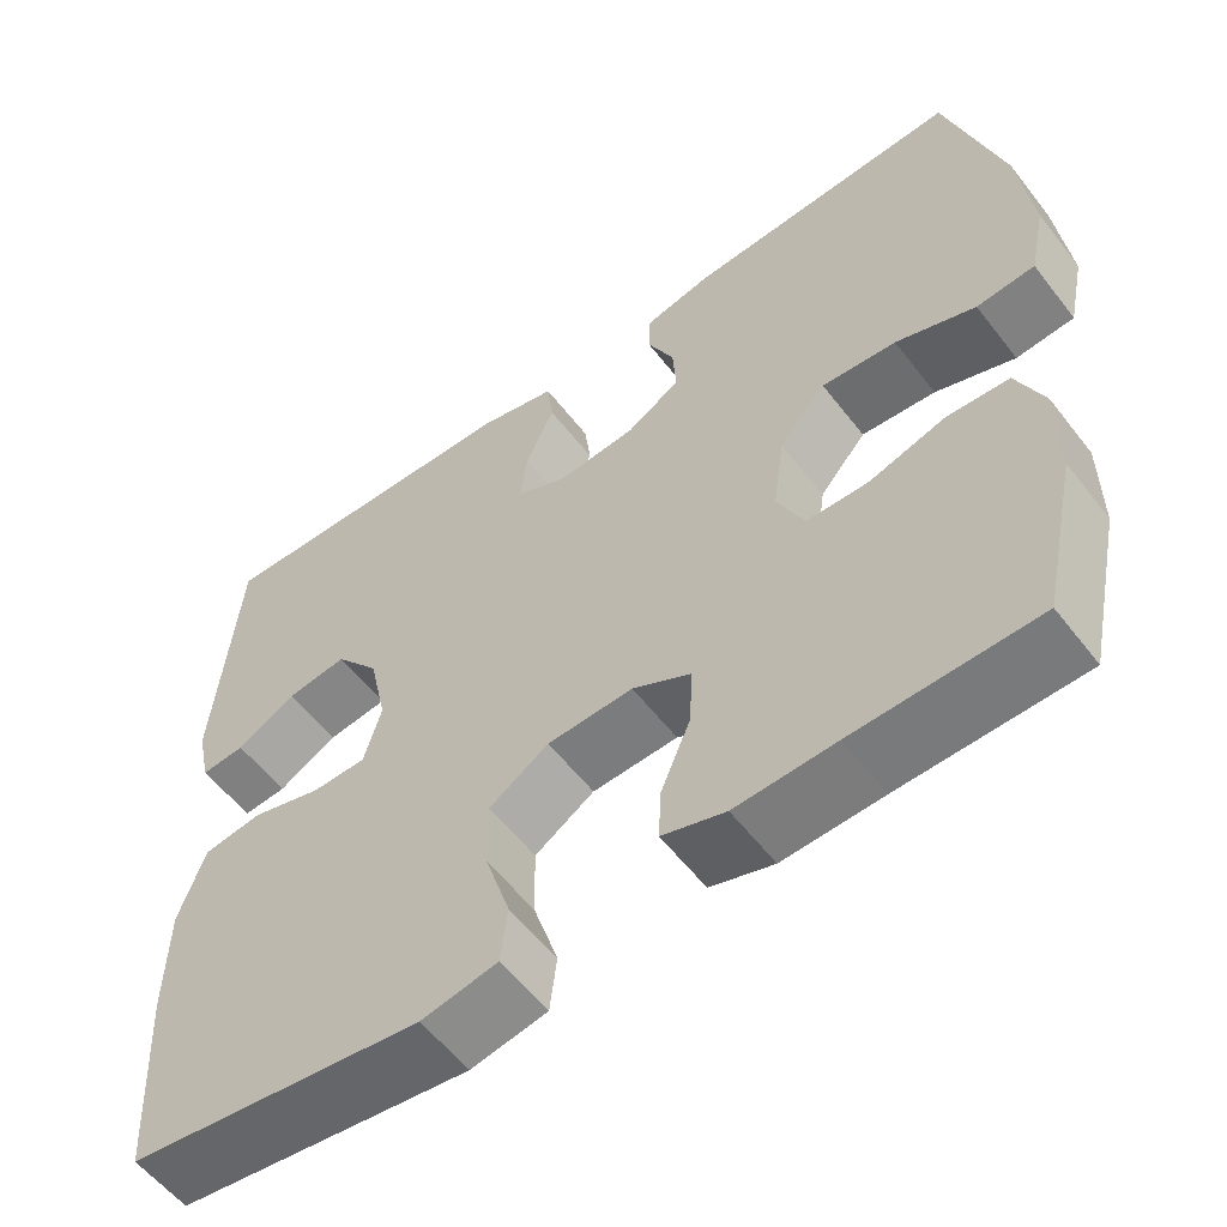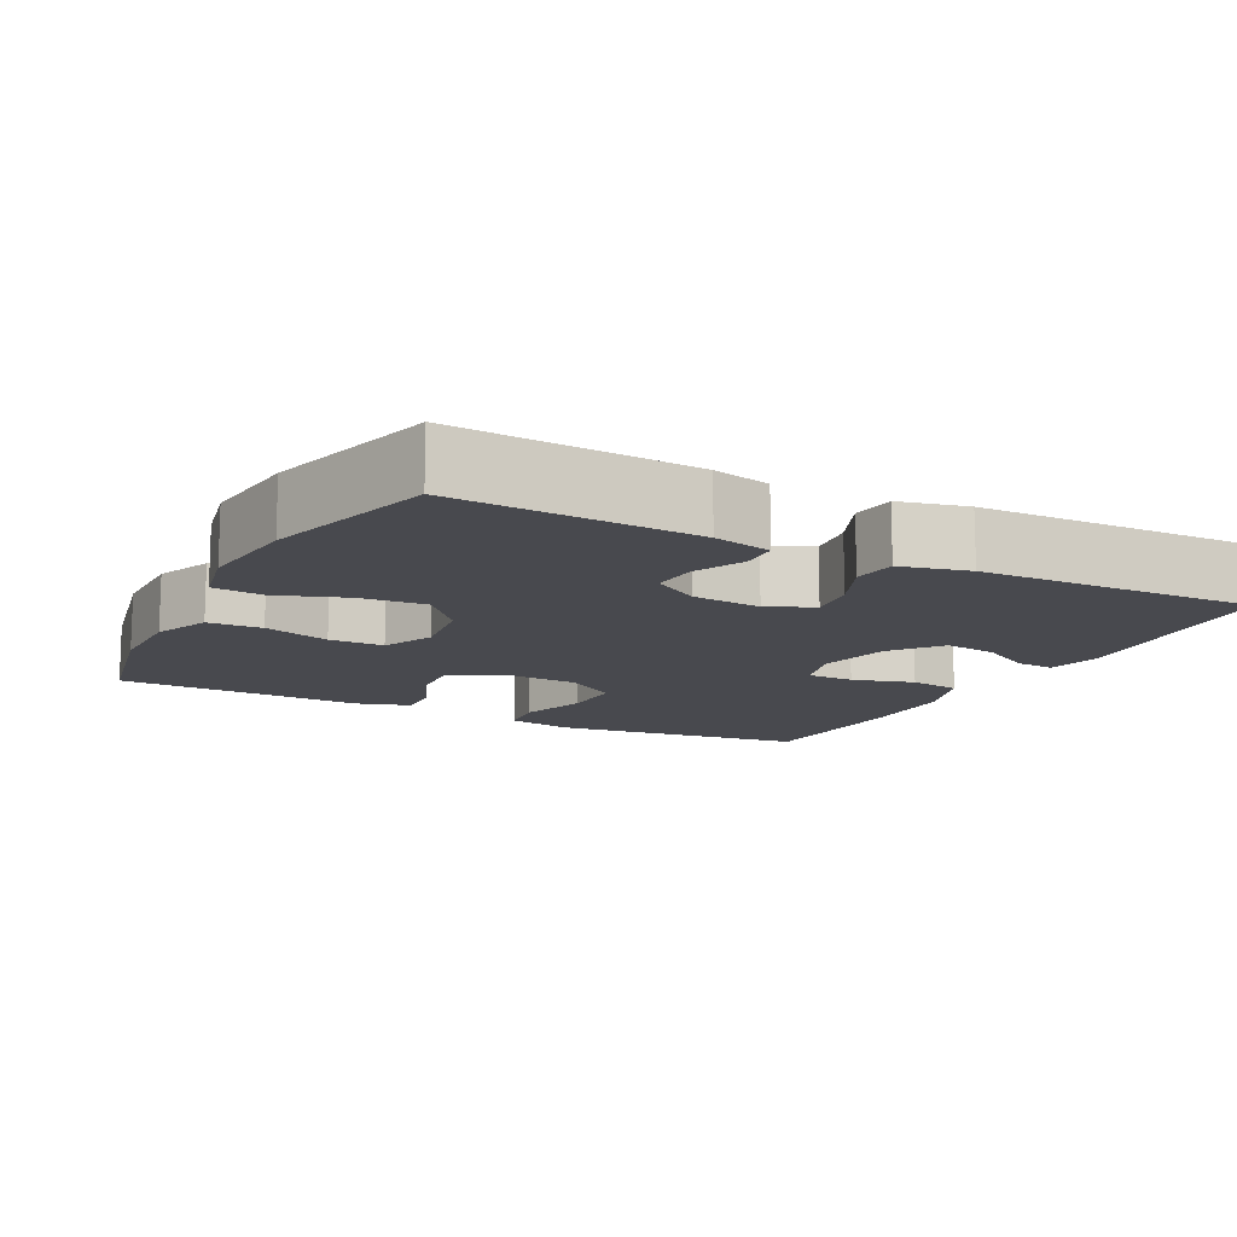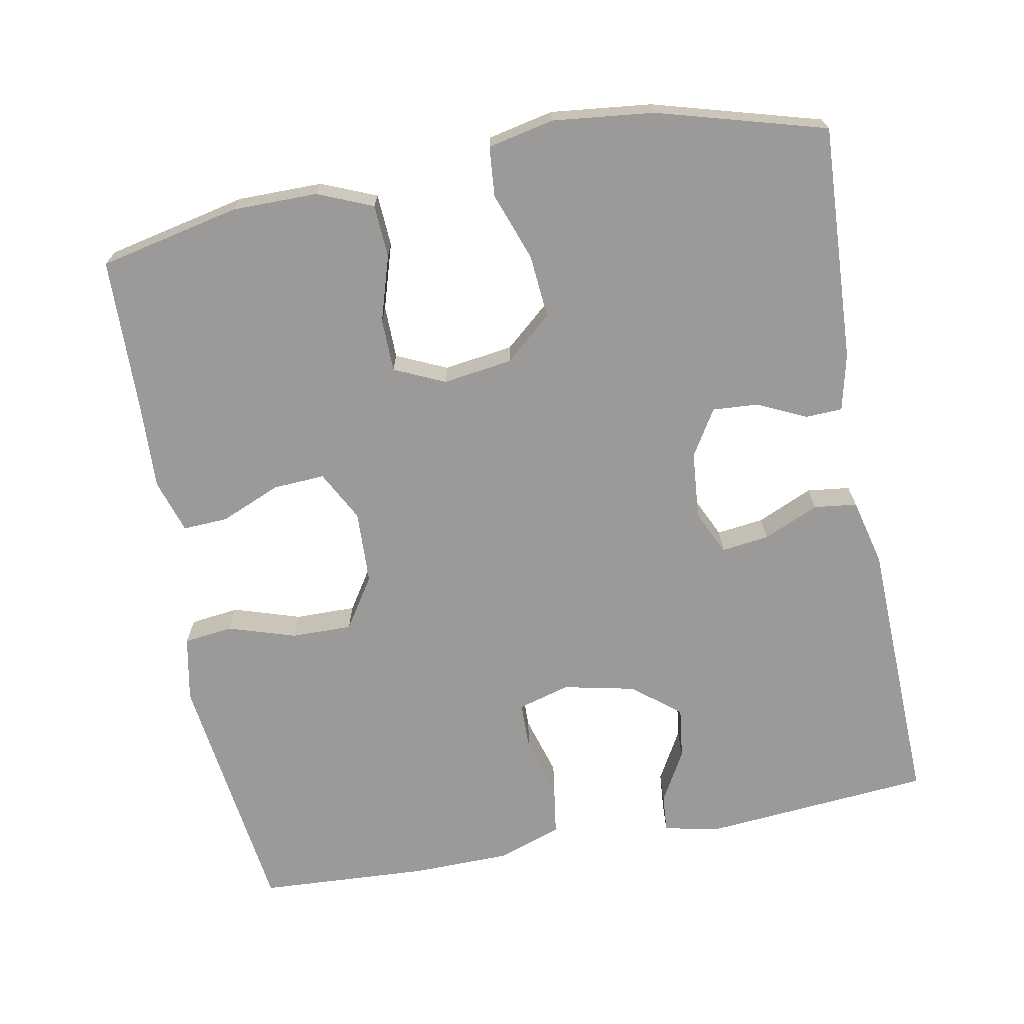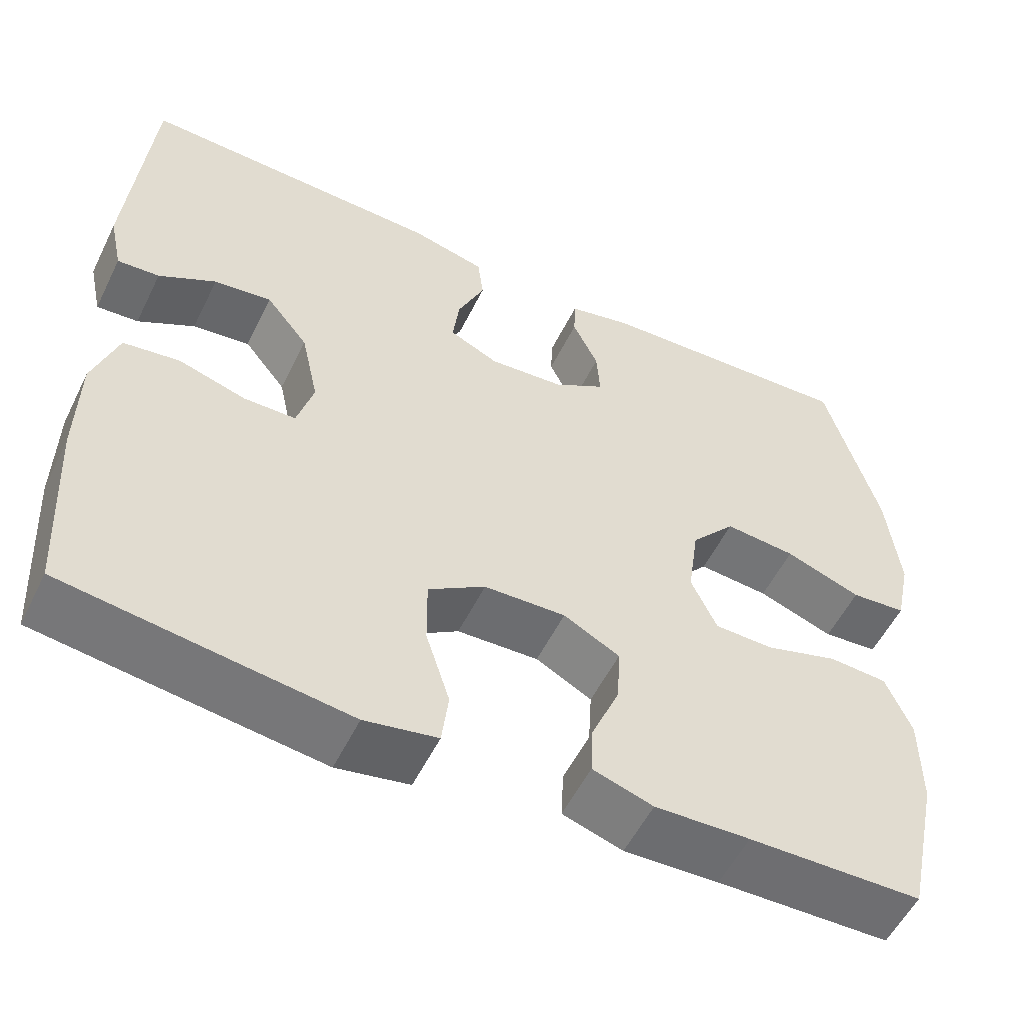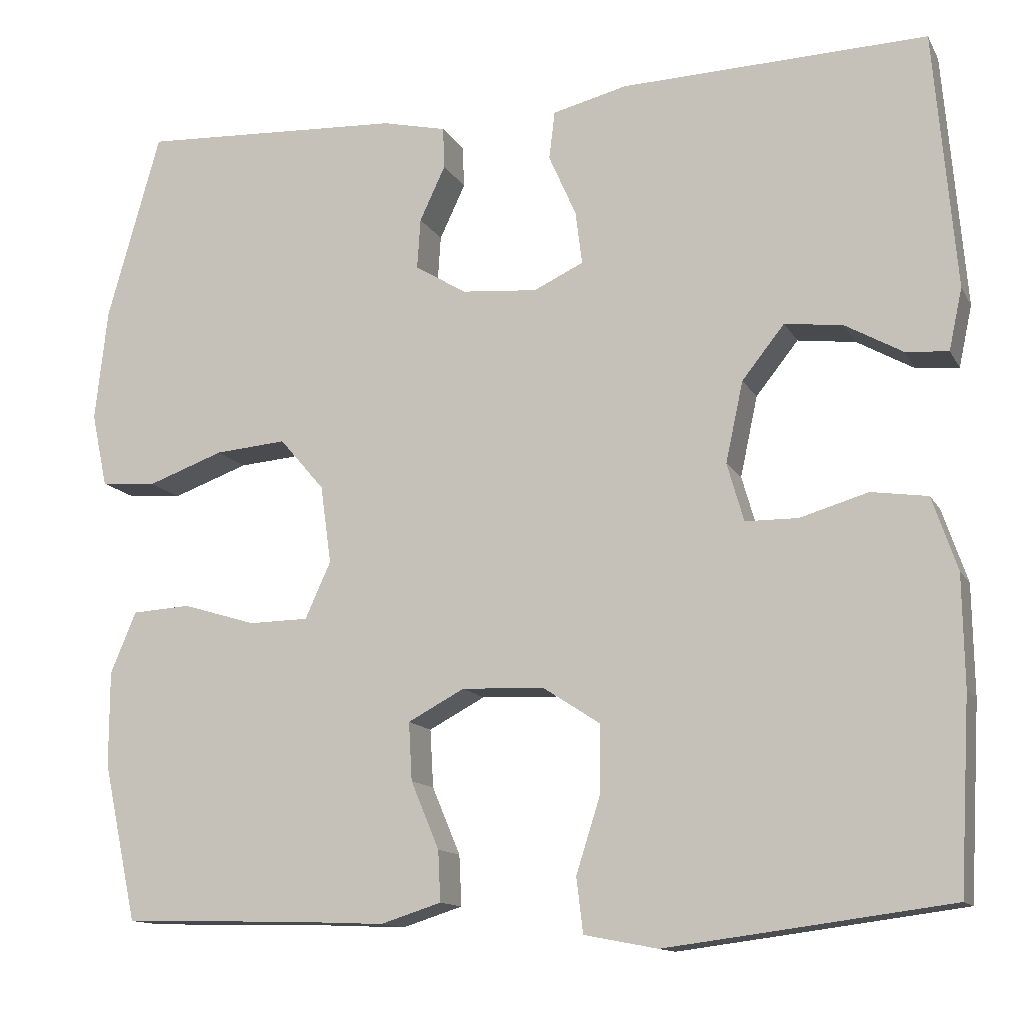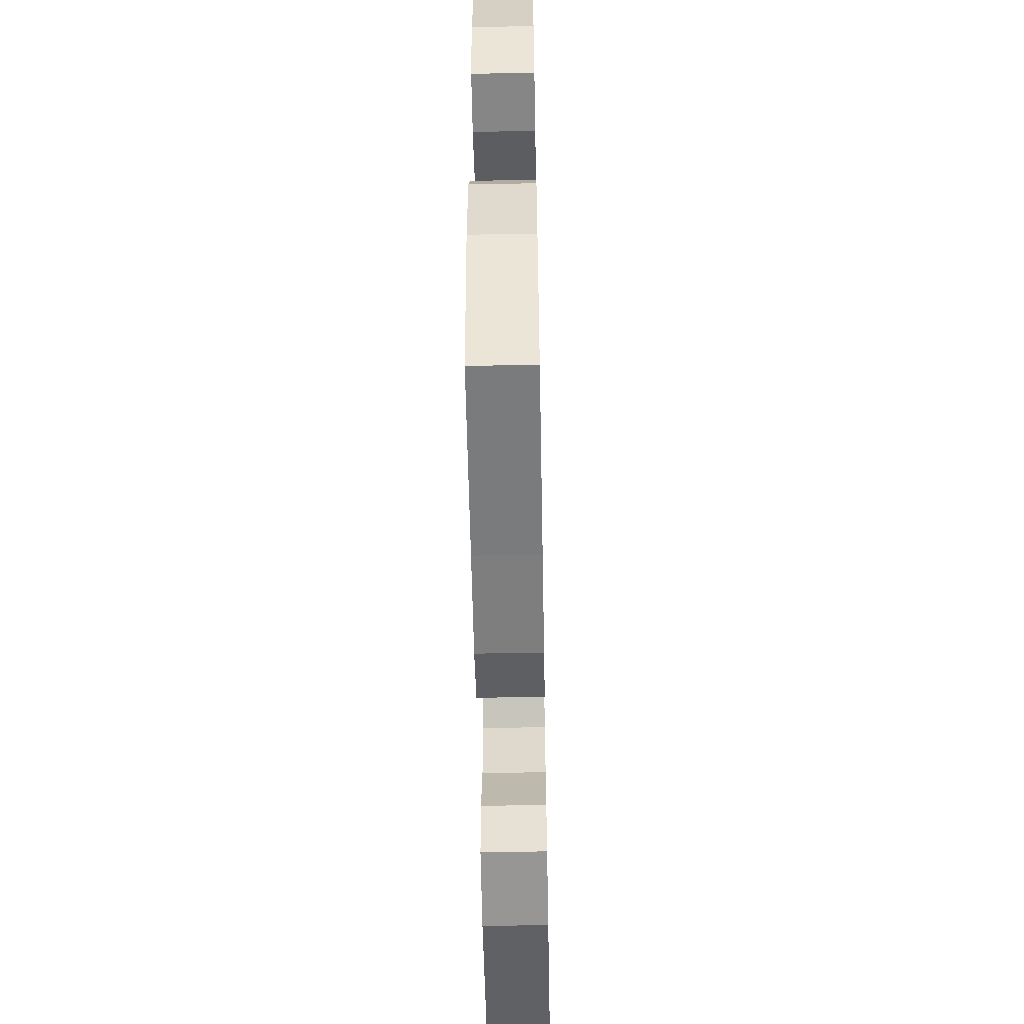
<metadata>
{"format":"obj","ext":"obj","renderer":"f3d","projection":"perspective","resolution":1024,"background":"white","views":[{"elev":-57.1,"azim":-142.7,"up":"+Z"},{"elev":-12.7,"azim":-27.4,"up":"+Y"},{"elev":-69.5,"azim":-79.3,"up":"+Y"},{"elev":-54.9,"azim":154.0,"up":"+Z"},{"elev":-13.0,"azim":19.3,"up":"+Z"},{"elev":-57.0,"azim":-88.9,"up":"+Z"}]}
</metadata>
<code>
v 0.5 0.07 0.5
v 0.526 0.07 0.19
v 0.51 0.07 0.116
v 0.459 0.07 0.12
v 0.39 0.07 0.159
v 0.32 0.07 0.168
v 0.269 0.07 0.104
v 0.248 0.07 0.007
v 0.268 0.07 -0.063
v 0.331 0.07 -0.064
v 0.413 0.07 -0.04
v 0.481 0.07 -0.05
v 0.511 0.07 -0.138
v 0.513 0.07 -0.27
v 0.5 0.07 -0.5
v 0.292 0.07 -0.527
v 0.159 0.07 -0.544
v 0.071 0.07 -0.527
v 0.063 0.07 -0.461
v 0.092 0.07 -0.37
v 0.093 0.07 -0.288
v 0.024 0.07 -0.243
v -0.075 0.07 -0.239
v -0.143 0.07 -0.275
v -0.139 0.07 -0.345
v -0.105 0.07 -0.426
v -0.102 0.07 -0.487
v -0.175 0.07 -0.51
v -0.29 0.07 -0.505
v -0.5 0.07 -0.5
v -0.541 0.07 -0.31
v -0.541 0.07 -0.195
v -0.51 0.07 -0.121
v -0.439 0.07 -0.117
v -0.351 0.07 -0.144
v -0.279 0.07 -0.143
v -0.248 0.07 -0.075
v -0.261 0.07 0.019
v -0.315 0.07 0.082
v -0.401 0.07 0.075
v -0.493 0.07 0.042
v -0.56 0.07 0.048
v -0.579 0.07 0.137
v -0.564 0.07 0.273
v -0.5 0.07 0.5
v -0.182 0.07 0.483
v -0.105 0.07 0.465
v -0.103 0.07 0.415
v -0.134 0.07 0.349
v -0.138 0.07 0.288
v -0.076 0.07 0.25
v 0.015 0.07 0.242
v 0.075 0.07 0.27
v 0.067 0.07 0.334
v 0.034 0.07 0.409
v 0.041 0.07 0.467
v 0.131 0.07 0.489
v 0.5 0 0.5
v 0.526 0 0.19
v 0.51 0 0.116
v 0.459 0 0.12
v 0.39 0 0.159
v 0.32 0 0.168
v 0.269 0 0.104
v 0.248 0 0.007
v 0.268 0 -0.063
v 0.331 0 -0.064
v 0.413 0 -0.04
v 0.481 0 -0.05
v 0.511 0 -0.138
v 0.513 0 -0.27
v 0.5 0 -0.5
v 0.292 0 -0.527
v 0.159 0 -0.544
v 0.071 0 -0.527
v 0.063 0 -0.461
v 0.092 0 -0.37
v 0.093 0 -0.288
v 0.024 0 -0.243
v -0.075 0 -0.239
v -0.143 0 -0.275
v -0.139 0 -0.345
v -0.105 0 -0.426
v -0.102 0 -0.487
v -0.175 0 -0.51
v -0.29 0 -0.505
v -0.5 0 -0.5
v -0.541 0 -0.31
v -0.541 0 -0.195
v -0.51 0 -0.121
v -0.439 0 -0.117
v -0.351 0 -0.144
v -0.279 0 -0.143
v -0.248 0 -0.075
v -0.261 0 0.019
v -0.315 0 0.082
v -0.401 0 0.075
v -0.493 0 0.042
v -0.56 0 0.048
v -0.579 0 0.137
v -0.564 0 0.273
v -0.5 0 0.5
v -0.182 0 0.483
v -0.105 0 0.465
v -0.103 0 0.415
v -0.134 0 0.349
v -0.138 0 0.288
v -0.076 0 0.25
v 0.015 0 0.242
v 0.075 0 0.27
v 0.067 0 0.334
v 0.034 0 0.409
v 0.041 0 0.467
v 0.131 0 0.489
f 1 2 3
f 57 1 3
f 56 57 3
f 55 56 3
f 54 55 3
f 47 48 49
f 46 47 49
f 45 46 49
f 44 45 49
f 43 44 49
f 42 43 49
f 41 42 49
f 40 41 49
f 39 40 49 50
f 38 39 50 51
f 33 34 35
f 32 33 35
f 31 32 35
f 30 31 35
f 29 30 35
f 29 35 36
f 28 29 36
f 27 28 36
f 26 27 36
f 25 26 36
f 24 25 36 37
f 18 19 20
f 17 18 20
f 16 17 20
f 15 16 20
f 14 15 20
f 13 14 20
f 12 13 20
f 11 12 20
f 10 11 20
f 9 10 20 21
f 8 9 21 22
f 3 4 5
f 54 3 5
f 53 54 5 6
f 38 51 52
f 37 38 52
f 24 37 52
f 23 24 52
f 23 52 53
f 22 23 53
f 8 22 53
f 7 8 53
f 6 7 53
f 60 59 58
f 60 58 114
f 60 114 113
f 60 113 112
f 60 112 111
f 106 105 104
f 106 104 103
f 106 103 102
f 106 102 101
f 106 101 100
f 106 100 99
f 106 99 98
f 106 98 97
f 107 106 97 96
f 108 107 96 95
f 92 91 90
f 92 90 89
f 92 89 88
f 92 88 87
f 92 87 86
f 93 92 86
f 93 86 85
f 93 85 84
f 93 84 83
f 93 83 82
f 94 93 82 81
f 77 76 75
f 77 75 74
f 77 74 73
f 77 73 72
f 77 72 71
f 77 71 70
f 77 70 69
f 77 69 68
f 77 68 67
f 78 77 67 66
f 79 78 66 65
f 62 61 60
f 62 60 111
f 63 62 111 110
f 109 108 95
f 109 95 94
f 109 94 81
f 109 81 80
f 110 109 80
f 110 80 79
f 110 79 65
f 110 65 64
f 110 64 63
f 1 58 59 2
f 2 59 60 3
f 3 60 61 4
f 4 61 62 5
f 5 62 63 6
f 6 63 64 7
f 7 64 65 8
f 8 65 66 9
f 9 66 67 10
f 10 67 68 11
f 11 68 69 12
f 12 69 70 13
f 13 70 71 14
f 14 71 72 15
f 15 72 73 16
f 16 73 74 17
f 17 74 75 18
f 18 75 76 19
f 19 76 77 20
f 20 77 78 21
f 21 78 79 22
f 22 79 80 23
f 23 80 81 24
f 24 81 82 25
f 25 82 83 26
f 26 83 84 27
f 27 84 85 28
f 28 85 86 29
f 29 86 87 30
f 30 87 88 31
f 31 88 89 32
f 32 89 90 33
f 33 90 91 34
f 34 91 92 35
f 35 92 93 36
f 36 93 94 37
f 37 94 95 38
f 38 95 96 39
f 39 96 97 40
f 40 97 98 41
f 41 98 99 42
f 42 99 100 43
f 43 100 101 44
f 44 101 102 45
f 45 102 103 46
f 46 103 104 47
f 47 104 105 48
f 48 105 106 49
f 49 106 107 50
f 50 107 108 51
f 51 108 109 52
f 52 109 110 53
f 53 110 111 54
f 54 111 112 55
f 55 112 113 56
f 56 113 114 57
f 57 114 58 1

</code>
